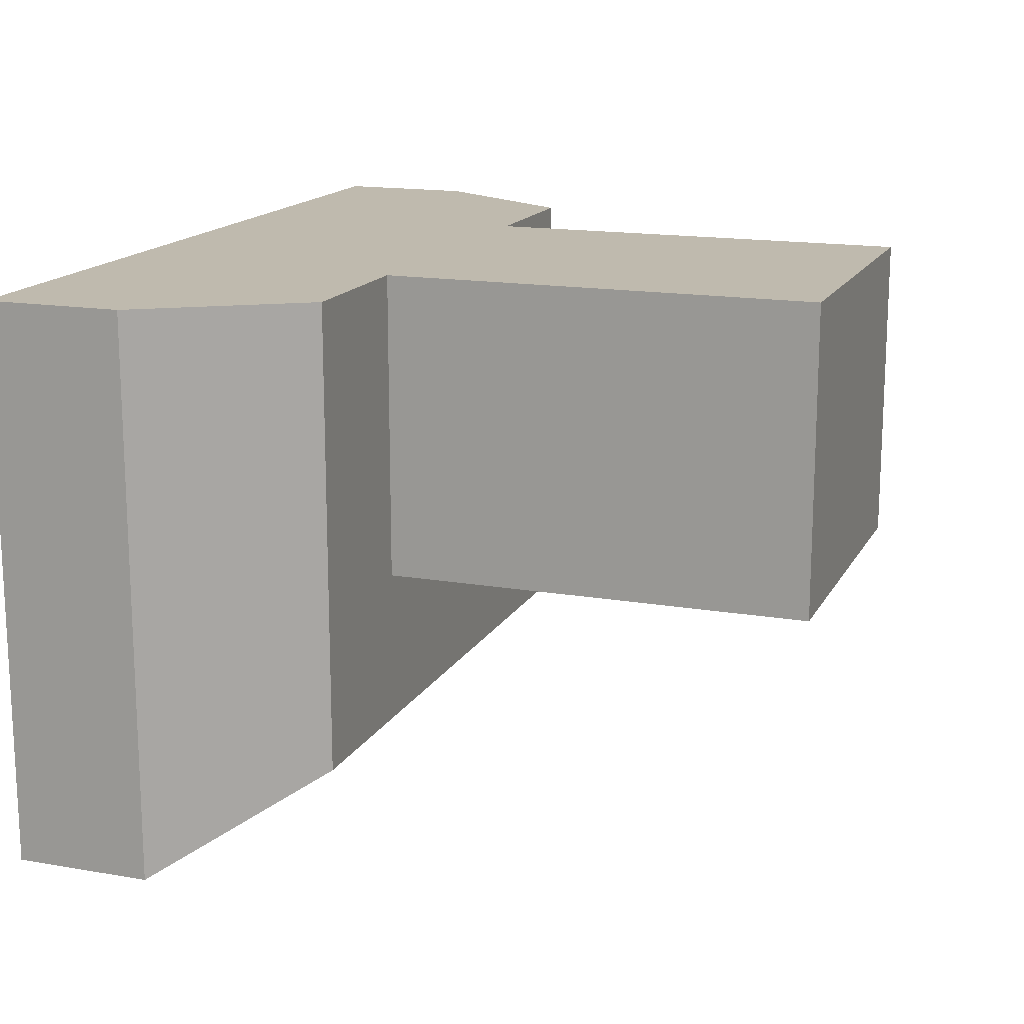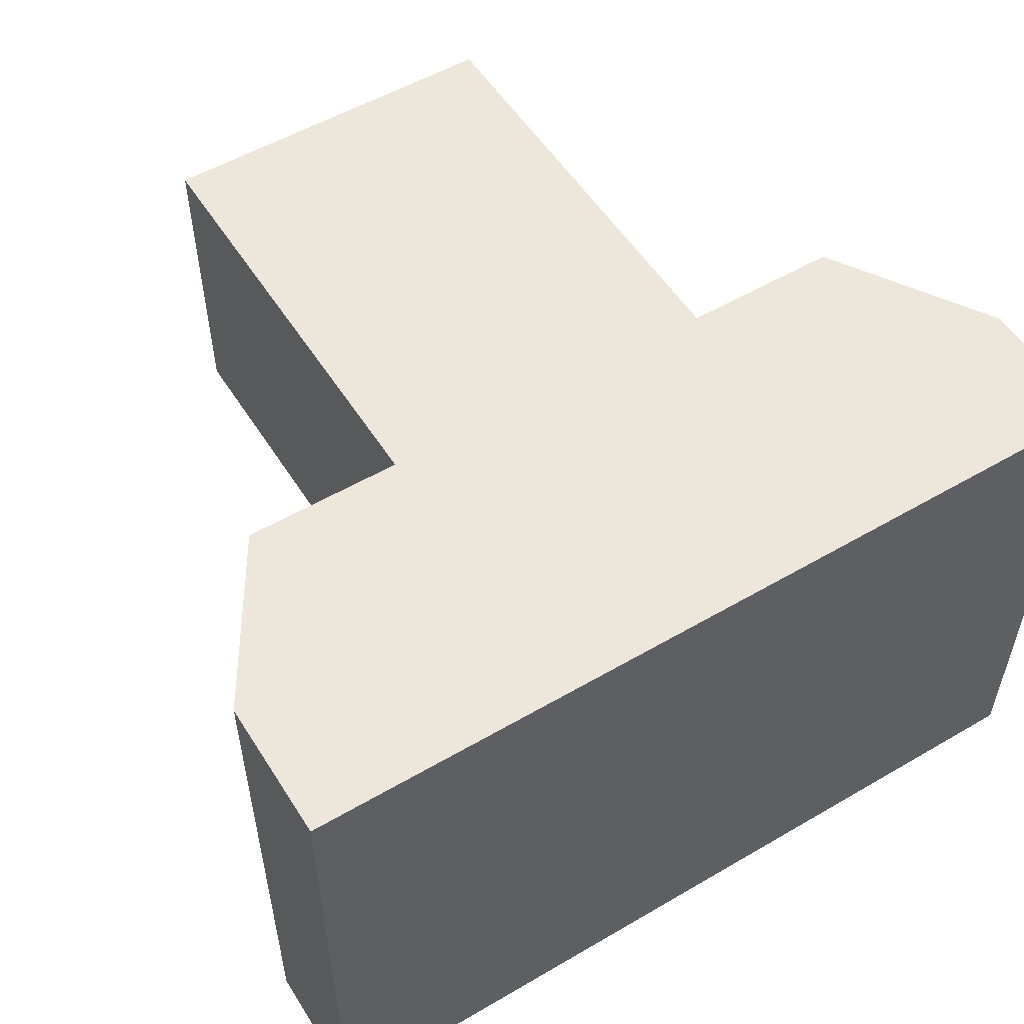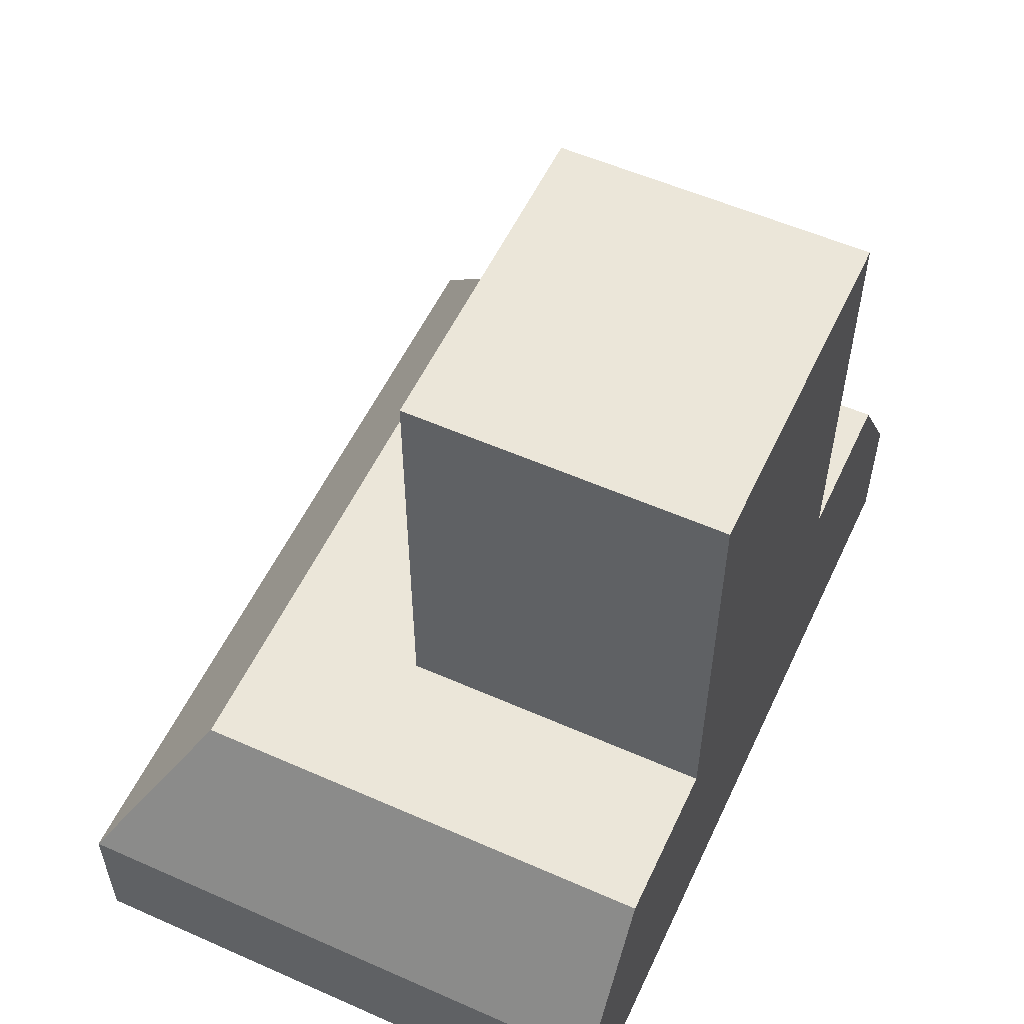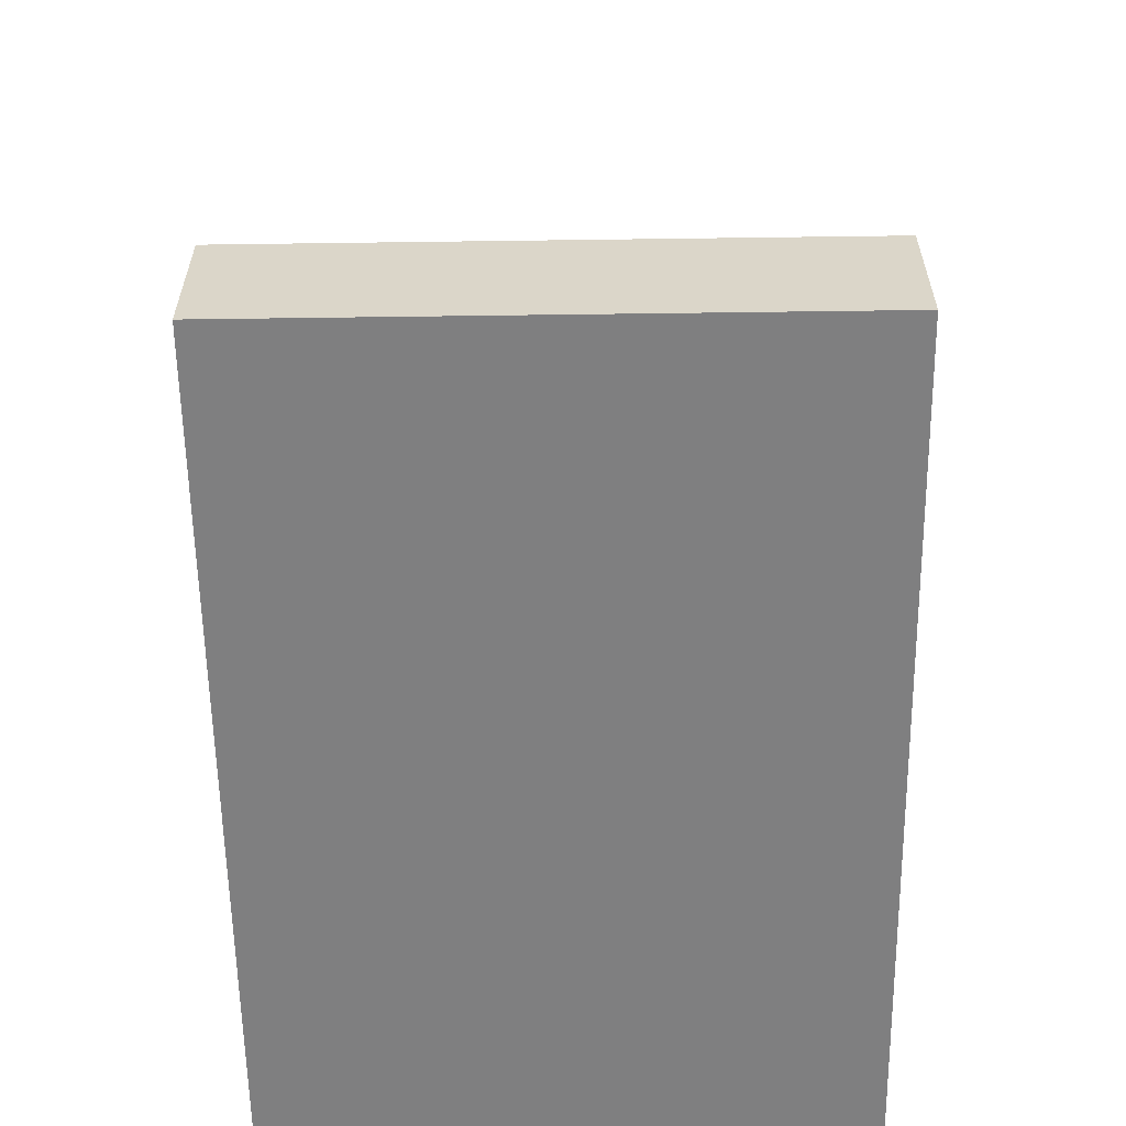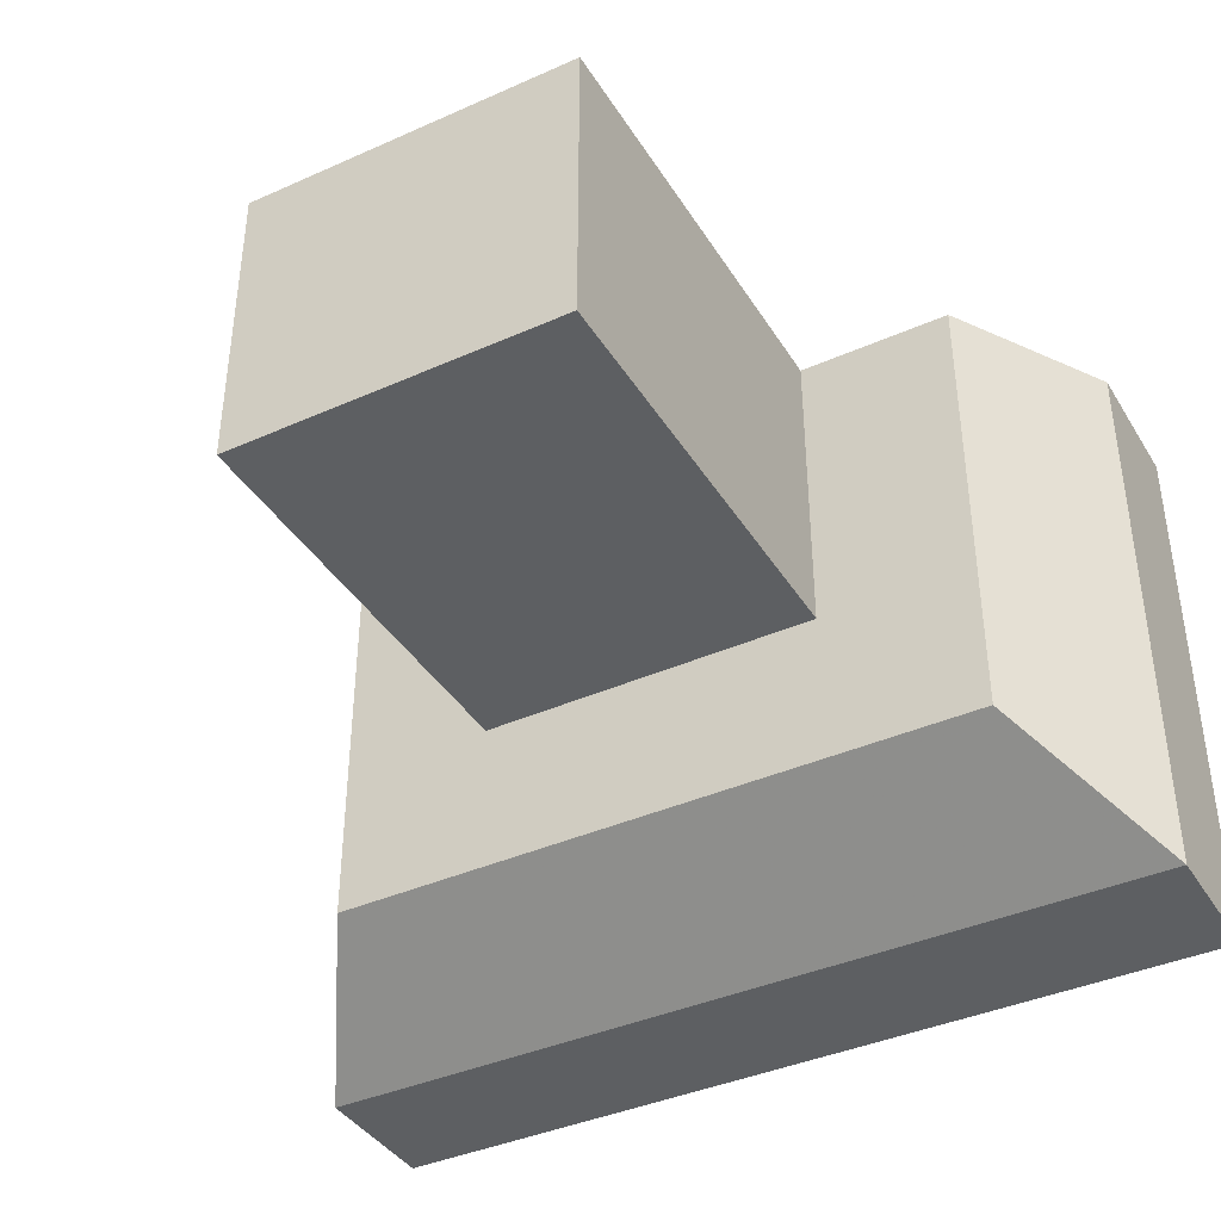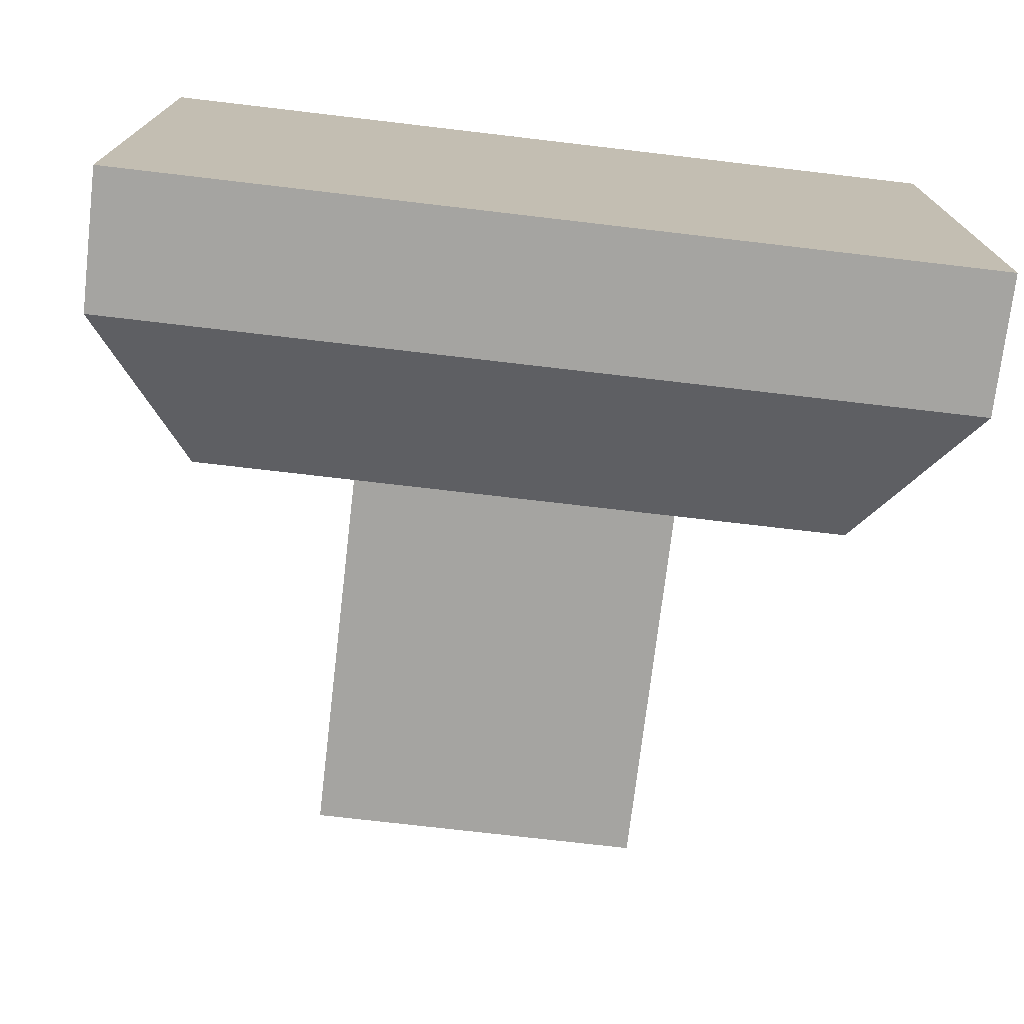
<metadata>
{"format":"obj","ext":"obj","renderer":"f3d","projection":"perspective","resolution":1024,"background":"white","views":[{"elev":15.8,"azim":109.9,"up":"+Z"},{"elev":54.1,"azim":-31.8,"up":"+Z"},{"elev":55.5,"azim":-65.1,"up":"+Y"},{"elev":-59.7,"azim":-89.2,"up":"+Y"},{"elev":-39.6,"azim":-151.1,"up":"+Z"},{"elev":-73.4,"azim":-6.7,"up":"+Z"}]}
</metadata>
<code>
v 1 0 0.8313
v 1 0 0.1687
v 0 0 0.8313
v 0 0 0.1687
v 0 0.1628 0.1687
v 1 0.1628 0.1687
v 1 0.1628 0.8313
v 0 0.1628 0.8313
v 0.8837 0.3488 0.8313
v 0.702 0.3488 0.4667
v 0.8837 0.3488 0.285
v 0.1163 0.3488 0.285
v 0.298 0.3488 0.4667
v 0.298 0.3488 0.8313
v 0.1163 0.3488 0.8313
v 0.702 0.3488 0.8313
v 0.702 0.8594 0.4667
v 0.702 0.8594 0.8313
v 0.298 0.8594 0.4667
v 0.298 0.8594 0.8313
g hoodLarge
f 2 1 3
f 3 4 2
f 2 4 5
f 5 6 2
f 2 6 7
f 7 1 2
f 5 4 3
f 3 8 5
f 10 9 11
f 11 12 10
f 12 13 10
f 12 14 13
f 12 15 14
f 9 10 16
f 6 5 12
f 12 11 6
f 12 5 8
f 8 15 12
f 7 6 11
f 11 9 7
f 18 17 19
f 19 20 18
f 10 17 18
f 18 16 10
f 10 13 19
f 19 17 10
f 19 13 14
f 14 20 19
f 14 16 18
f 18 20 14
f 3 1 7
f 7 8 3
f 7 9 8
f 9 15 8
f 9 16 15
f 16 14 15
g hoodLarge
f 2 1 3
f 3 4 2
f 2 4 5
f 5 6 2
f 2 6 7
f 7 1 2
f 5 4 3
f 3 8 5
f 10 9 11
f 11 12 10
f 12 13 10
f 12 14 13
f 12 15 14
f 9 10 16
f 6 5 12
f 12 11 6
f 12 5 8
f 8 15 12
f 7 6 11
f 11 9 7
f 18 17 19
f 19 20 18
f 10 17 18
f 18 16 10
f 10 13 19
f 19 17 10
f 19 13 14
f 14 20 19
f 14 16 18
f 18 20 14
f 3 1 7
f 7 8 3
f 7 9 8
f 9 15 8
f 9 16 15
f 16 14 15

</code>
